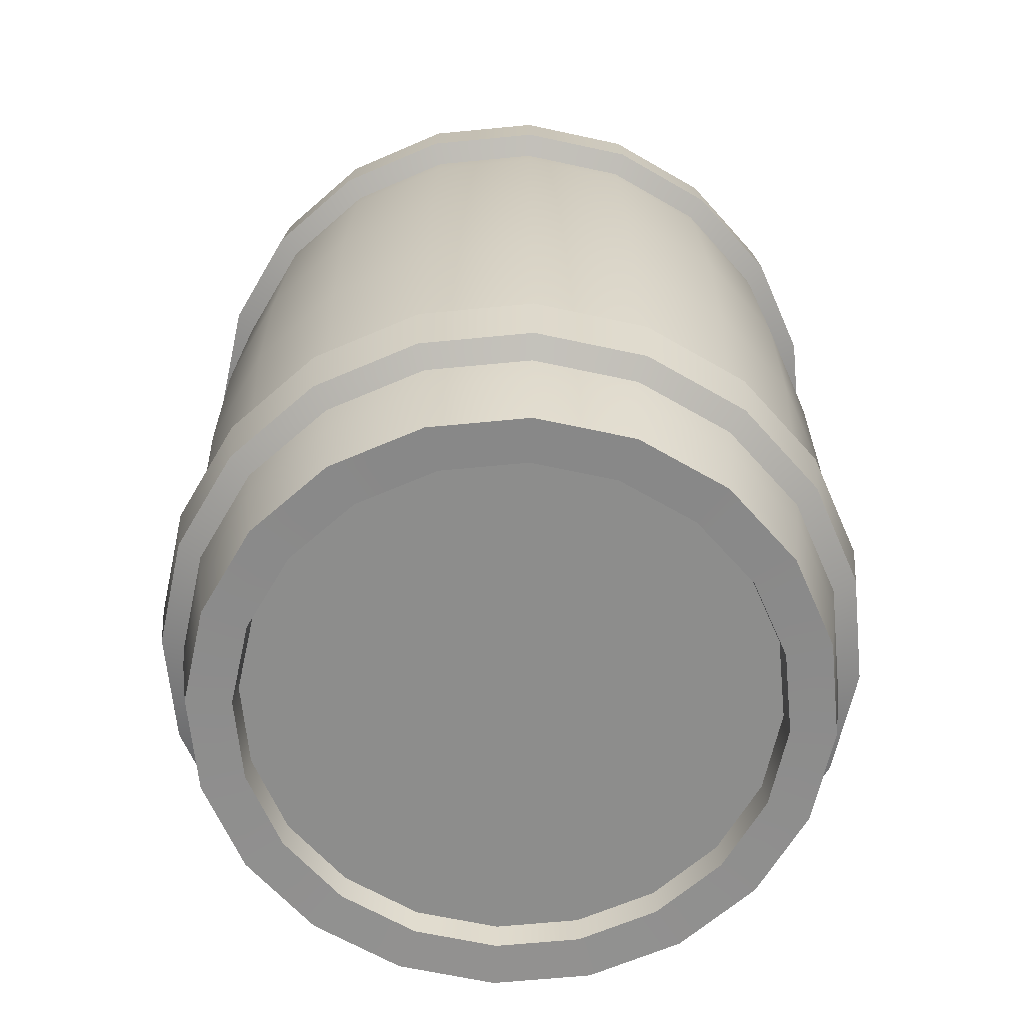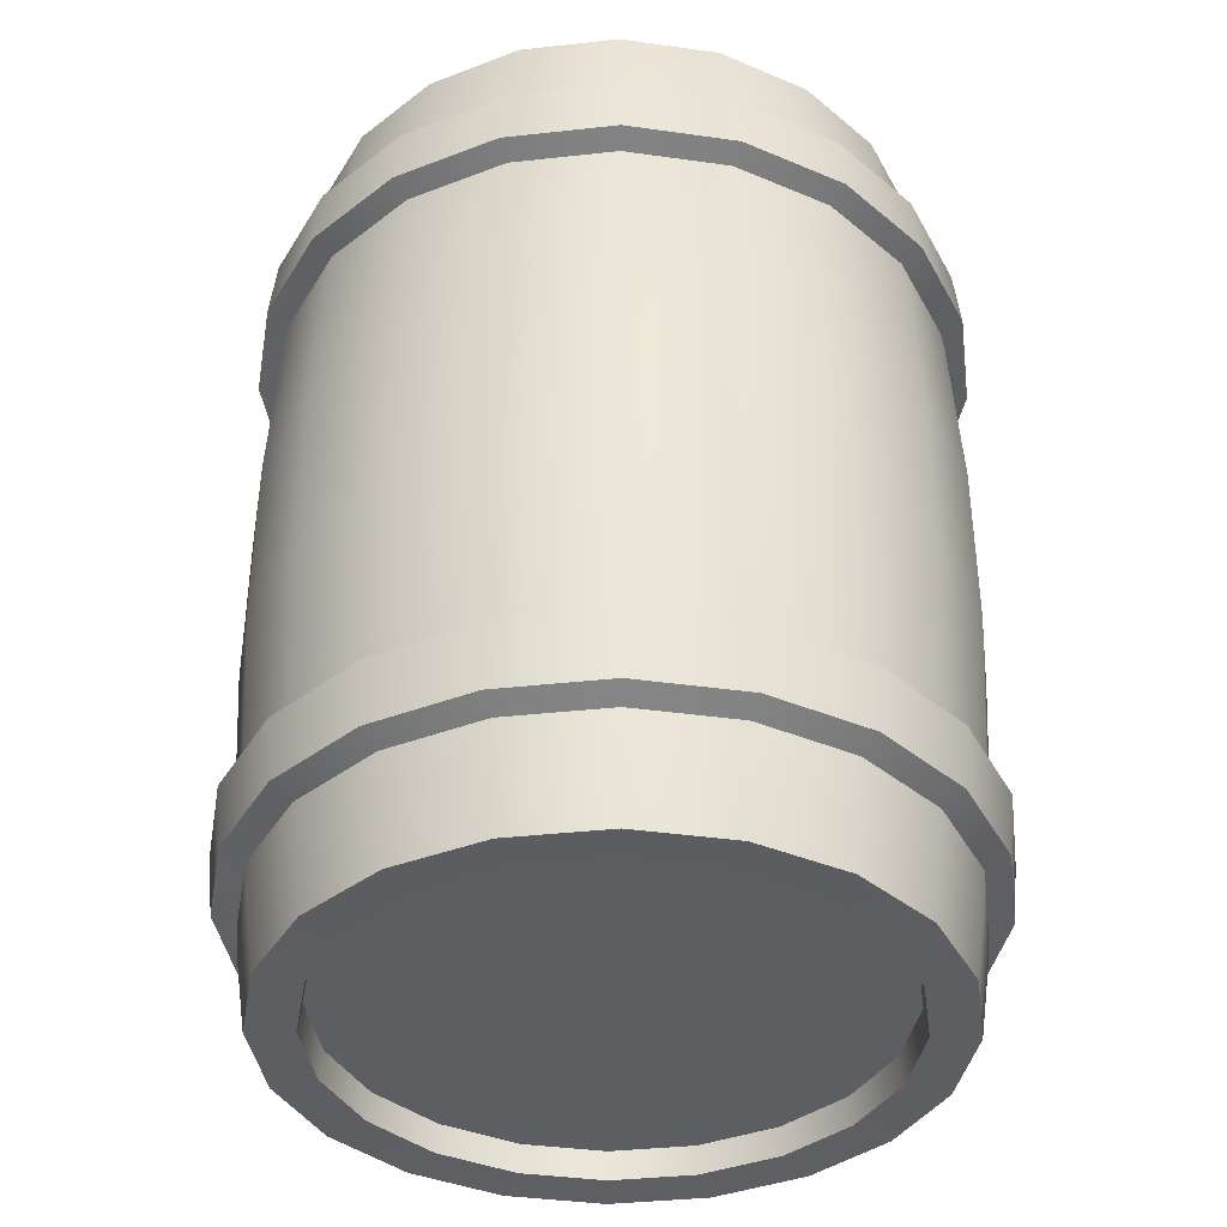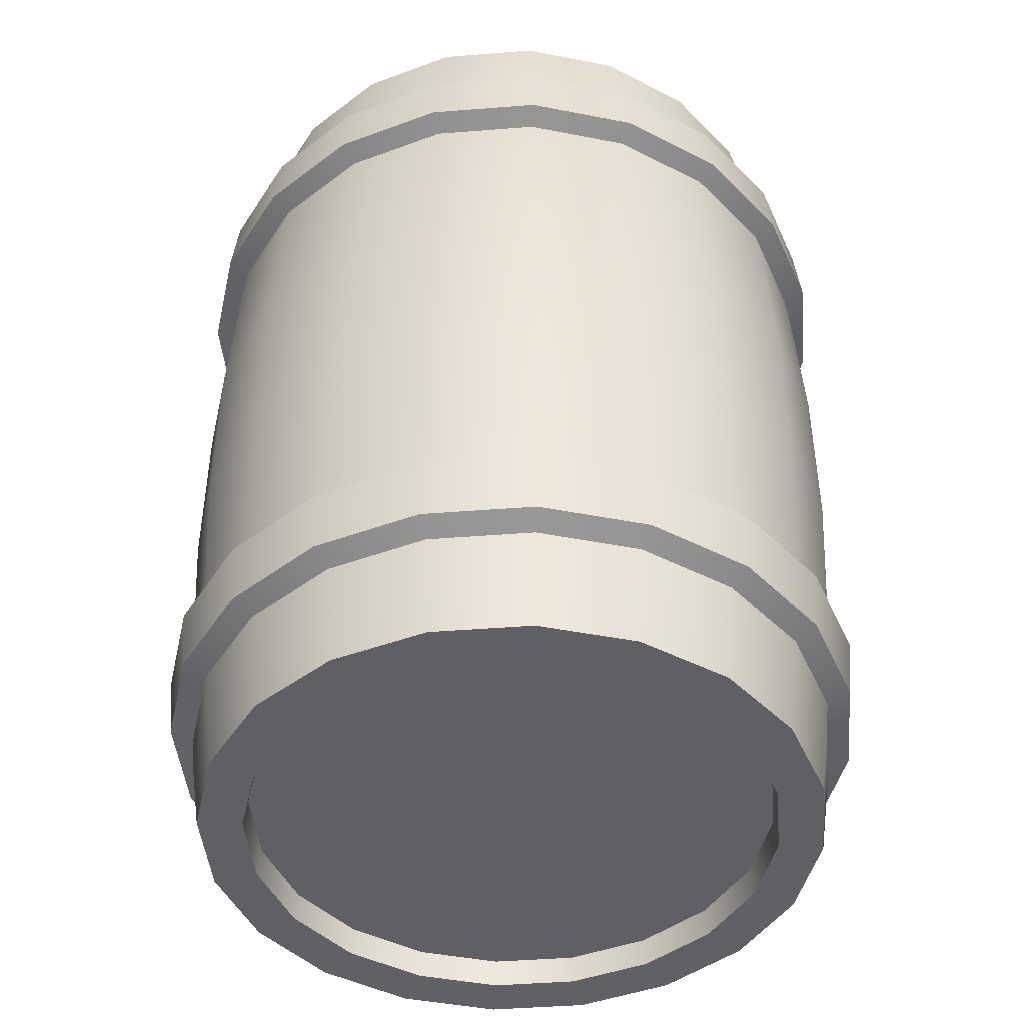
<metadata>
{"format":"obj","ext":"obj","renderer":"f3d","projection":"perspective","resolution":1024,"background":"white","views":[{"elev":-64.4,"azim":50.6,"up":"+Y"},{"elev":-38.4,"azim":178.9,"up":"+Y"},{"elev":-44.9,"azim":140.2,"up":"+Y"}]}
</metadata>
<code>
g Barrel
v 2.194 -3.608 -6e-05
v 2.678 -3.291 0
v 2.802 -2.084 0
v 2.879 -0.7465 0
v 2.879 0.6475 0
v 2.802 1.985 0
v 2.678 3.192 0
v 2.194 3.472 -6e-05
v 2.087 -3.608 -0.6781
v 2.547 -3.291 -0.8275
v 2.665 -2.084 -0.8659
v 2.738 -0.7465 -0.8897
v 2.738 0.6475 -0.8897
v 2.665 1.985 -0.8659
v 2.547 3.192 -0.8275
v 2.087 3.472 -0.6781
v 1.775 -3.608 -1.29
v 2.167 -3.291 -1.574
v 2.267 -2.084 -1.647
v 2.329 -0.7465 -1.692
v 2.329 0.6475 -1.692
v 2.267 1.985 -1.647
v 2.167 3.192 -1.574
v 1.775 3.472 -1.29
v 1.29 -3.608 -1.775
v 1.574 -3.291 -2.167
v 1.647 -2.084 -2.267
v 1.692 -0.7465 -2.329
v 1.692 0.6475 -2.329
v 1.647 1.985 -2.267
v 1.574 3.192 -2.167
v 1.29 3.472 -1.775
v 0.678 -3.608 -2.087
v 0.8275 -3.291 -2.547
v 0.8659 -2.084 -2.665
v 0.8897 -0.7465 -2.738
v 0.8897 0.6475 -2.738
v 0.8659 1.985 -2.665
v 0.8275 3.192 -2.547
v 0.678 3.472 -2.087
v 0 -3.608 -2.194
v 0 -3.291 -2.678
v 0 -2.084 -2.802
v 0 -0.7465 -2.879
v 0 0.6475 -2.879
v 0 1.985 -2.802
v 0 3.192 -2.678
v 0 3.472 -2.194
v -0.678 -3.608 -2.087
v -0.8275 -3.291 -2.547
v -0.8659 -2.084 -2.665
v -0.8897 -0.7465 -2.738
v -0.8897 0.6475 -2.738
v -0.8659 1.985 -2.665
v -0.8275 3.192 -2.547
v -0.678 3.472 -2.087
v -1.29 -3.608 -1.775
v -1.574 -3.291 -2.167
v -1.647 -2.084 -2.267
v -1.692 -0.7465 -2.329
v -1.692 0.6475 -2.329
v -1.647 1.985 -2.267
v -1.574 3.192 -2.167
v -1.29 3.472 -1.775
v -1.775 -3.608 -1.29
v -2.167 -3.291 -1.574
v -2.267 -2.084 -1.647
v -2.329 -0.7465 -1.692
v -2.329 0.6475 -1.692
v -2.267 1.985 -1.647
v -2.167 3.192 -1.574
v -1.775 3.472 -1.29
v -2.087 -3.608 -0.6781
v -2.547 -3.291 -0.8275
v -2.665 -2.084 -0.8659
v -2.738 -0.7465 -0.8897
v -2.738 0.6475 -0.8897
v -2.665 1.985 -0.8659
v -2.547 3.192 -0.8275
v -2.087 3.472 -0.6781
v -2.194 -3.608 -6e-05
v -2.678 -3.291 0
v -2.802 -2.084 0
v -2.879 -0.7465 0
v -2.879 0.6475 0
v -2.802 1.985 0
v -2.678 3.192 0
v -2.194 3.472 -6e-05
v -2.087 -3.608 0.6779
v -2.547 -3.291 0.8275
v -2.665 -2.084 0.8659
v -2.738 -0.7465 0.8897
v -2.738 0.6475 0.8897
v -2.665 1.985 0.8659
v -2.547 3.192 0.8275
v -2.087 3.472 0.6779
v -1.775 -3.608 1.29
v -2.167 -3.291 1.574
v -2.267 -2.084 1.647
v -2.329 -0.7465 1.692
v -2.329 0.6475 1.692
v -2.267 1.985 1.647
v -2.167 3.192 1.574
v -1.775 3.472 1.29
v -1.29 -3.608 1.775
v -1.574 -3.291 2.167
v -1.647 -2.084 2.267
v -1.692 -0.7465 2.329
v -1.692 0.6475 2.329
v -1.647 1.985 2.267
v -1.574 3.192 2.167
v -1.29 3.472 1.775
v -0.678 -3.608 2.087
v -0.8275 -3.291 2.547
v -0.8659 -2.084 2.665
v -0.8897 -0.7465 2.738
v -0.8897 0.6475 2.738
v -0.8659 1.985 2.665
v -0.8275 3.192 2.547
v -0.678 3.472 2.087
v 0 -3.608 2.194
v 0 -3.291 2.678
v 0 -2.084 2.802
v 0 -0.7465 2.879
v 0 0.6475 2.879
v 0 1.985 2.802
v 0 3.192 2.678
v 0 3.472 2.194
v 0.678 -3.608 2.087
v 0.8275 -3.291 2.547
v 0.8659 -2.084 2.665
v 0.8897 -0.7465 2.738
v 0.8897 0.6475 2.738
v 0.8659 1.985 2.665
v 0.8275 3.192 2.547
v 0.678 3.472 2.087
v 1.29 -3.608 1.775
v 1.574 -3.291 2.167
v 1.647 -2.084 2.267
v 1.692 -0.7465 2.329
v 1.692 0.6475 2.329
v 1.647 1.985 2.267
v 1.574 3.192 2.167
v 1.29 3.472 1.775
v 1.775 -3.608 1.29
v 2.167 -3.291 1.574
v 2.267 -2.084 1.647
v 2.329 -0.7465 1.692
v 2.329 0.6475 1.692
v 2.267 1.985 1.647
v 2.167 3.192 1.574
v 1.775 3.472 1.29
v 2.087 -3.608 0.6779
v 2.547 -3.291 0.8275
v 2.665 -2.084 0.8659
v 2.738 -0.7465 0.8897
v 2.738 0.6475 0.8897
v 2.665 1.985 0.8659
v 2.547 3.192 0.8275
v 2.087 3.472 0.6779
v 2.712 2.866 0
v 2.579 2.866 -0.8379
v 2.194 2.866 -1.594
v 1.594 2.866 -2.194
v 0.8379 2.866 -2.579
v 0 2.866 -2.712
v -0.8379 2.866 -2.579
v -1.594 2.866 -2.194
v -2.194 2.866 -1.594
v -2.579 2.866 -0.8379
v -2.712 2.866 0
v -2.579 2.866 0.8379
v -2.194 2.866 1.594
v -1.594 2.866 2.194
v -0.8379 2.866 2.579
v 0 2.866 2.712
v 0.8379 2.866 2.579
v 1.594 2.866 2.194
v 2.194 2.866 1.594
v 2.579 2.866 0.8379
v 2.644 2.197 -0.8591
v 2.78 2.197 0
v 2.249 2.197 -1.634
v 1.634 2.197 -2.249
v 0.8591 2.197 -2.644
v 0 2.197 -2.78
v -0.8591 2.197 -2.644
v -1.634 2.197 -2.249
v -2.249 2.197 -1.634
v -2.644 2.197 -0.8591
v -2.78 2.197 0
v -2.644 2.197 0.8591
v -2.249 2.197 1.634
v -1.634 2.197 2.249
v -0.8591 2.197 2.644
v 0 2.197 2.78
v 0.8591 2.197 2.644
v 1.634 2.197 2.249
v 2.249 2.197 1.634
v 2.644 2.197 0.8591
v 2.779 -2.306 0
v 2.643 -2.306 -0.8589
v 2.248 -2.306 -1.634
v 1.634 -2.306 -2.248
v 0.8589 -2.306 -2.643
v 0 -2.306 -2.779
v -0.8589 -2.306 -2.643
v -1.634 -2.306 -2.248
v -2.248 -2.306 -1.634
v -2.643 -2.306 -0.8589
v -2.779 -2.306 0
v -2.643 -2.306 0.8589
v -2.248 -2.306 1.634
v -1.634 -2.306 2.248
v -0.8589 -2.306 2.643
v 0 -2.306 2.779
v 0.8589 -2.306 2.643
v 1.634 -2.306 2.248
v 2.248 -2.306 1.634
v 2.643 -2.306 0.8589
v 2.576 -2.988 -0.8372
v 2.709 -2.988 0
v 2.192 -2.988 -1.592
v 1.592 -2.988 -2.192
v 0.8372 -2.988 -2.576
v 0 -2.988 -2.709
v -0.8372 -2.988 -2.576
v -1.592 -2.988 -2.192
v -2.192 -2.988 -1.592
v -2.576 -2.988 -0.8372
v -2.709 -2.988 0
v -2.576 -2.988 0.8372
v -2.192 -2.988 1.592
v -1.592 -2.988 2.192
v -0.8372 -2.988 2.576
v 0 -2.988 2.709
v 0.8372 -2.988 2.576
v 1.592 -2.988 2.192
v 2.192 -2.988 1.592
v 2.576 -2.988 0.8372
v 2.916 2.801 0
v 2.773 2.801 -0.9009
v 2.359 2.801 -1.714
v 1.714 2.801 -2.359
v 0.9009 2.801 -2.773
v 0 2.801 -2.916
v -0.9009 2.801 -2.773
v -1.714 2.801 -2.359
v -2.359 2.801 -1.714
v -2.773 2.801 -0.9009
v -2.916 2.801 0
v -2.773 2.801 0.9009
v -2.359 2.801 1.714
v -1.714 2.801 2.359
v -0.9009 2.801 2.773
v 0 2.801 2.916
v 0.9009 2.801 2.773
v 1.714 2.801 2.359
v 2.359 2.801 1.714
v 2.773 2.801 0.9009
v 2.824 2.276 -0.9176
v 2.969 2.276 0
v 2.402 2.276 -1.745
v 1.745 2.276 -2.402
v 0.9176 2.276 -2.824
v 0 2.276 -2.969
v -0.9176 2.276 -2.824
v -1.745 2.276 -2.402
v -2.402 2.276 -1.745
v -2.824 2.276 -0.9176
v -2.969 2.276 0
v -2.824 2.276 0.9176
v -2.402 2.276 1.745
v -1.745 2.276 2.402
v -0.9176 2.276 2.824
v 0 2.276 2.969
v 0.9176 2.276 2.824
v 1.745 2.276 2.402
v 2.402 2.276 1.745
v 2.824 2.276 0.9176
v 2.958 -2.393 0
v 2.813 -2.393 -0.9141
v 2.393 -2.393 -1.739
v 1.739 -2.393 -2.393
v 0.914 -2.393 -2.813
v 0 -2.393 -2.958
v -0.914 -2.393 -2.813
v -1.739 -2.393 -2.393
v -2.393 -2.393 -1.739
v -2.813 -2.393 -0.9141
v -2.958 -2.393 0
v -2.813 -2.393 0.914
v -2.393 -2.393 1.739
v -1.739 -2.393 2.393
v -0.914 -2.393 2.813
v 0 -2.393 2.958
v 0.914 -2.393 2.813
v 1.739 -2.393 2.393
v 2.393 -2.393 1.739
v 2.813 -2.393 0.914
v 2.763 -2.903 -0.8979
v 2.906 -2.903 0
v 2.351 -2.903 -1.708
v 1.708 -2.903 -2.351
v 0.8979 -2.903 -2.763
v 0 -2.903 -2.906
v -0.8979 -2.903 -2.763
v -1.708 -2.903 -2.351
v -2.351 -2.903 -1.708
v -2.763 -2.903 -0.8979
v -2.906 -2.903 0
v -2.763 -2.903 0.8979
v -2.351 -2.903 1.708
v -1.708 -2.903 2.351
v -0.8979 -2.903 2.763
v 0 -2.903 2.906
v 0.8979 -2.903 2.763
v 1.708 -2.903 2.351
v 2.351 -2.903 1.708
v 2.763 -2.903 0.8979
v 2.602 3.705 0
v 2.475 3.705 -0.8041
v 2.105 3.705 -1.53
v 1.53 3.705 -2.105
v 0.8041 3.705 -2.475
v 0 3.705 -2.602
v -0.8041 3.705 -2.475
v -1.53 3.705 -2.105
v -2.105 3.705 -1.53
v -2.475 3.705 -0.8041
v -2.602 3.705 0
v -2.475 3.705 0.8041
v -2.105 3.705 1.53
v -1.53 3.705 2.105
v -0.8041 3.705 2.475
v 0 3.705 2.602
v 0.8041 3.705 2.475
v 1.53 3.705 2.105
v 2.105 3.705 1.53
v 2.475 3.705 0.8041
v 2.595 -3.852 0
v 2.468 -3.852 -0.8019
v 2.099 -3.852 -1.525
v 1.525 -3.852 -2.099
v 0.8019 -3.852 -2.468
v 0 -3.852 -2.595
v -0.8019 -3.852 -2.468
v -1.525 -3.852 -2.099
v -2.099 -3.852 -1.525
v -2.468 -3.852 -0.8019
v -2.595 -3.852 0
v -2.468 -3.852 0.8019
v -2.099 -3.852 1.525
v -1.525 -3.852 2.099
v -0.8019 -3.852 2.468
v 0 -3.852 2.595
v 0.8019 -3.852 2.468
v 1.525 -3.852 2.099
v 2.099 -3.852 1.525
v 2.468 -3.852 0.8019
v 2.113 -3.841 -0.6866
v 2.222 -3.841 0
v 1.797 -3.841 -1.306
v 1.306 -3.841 -1.797
v 0.6865 -3.841 -2.113
v 0 -3.841 -2.222
v -0.6865 -3.841 -2.113
v -1.306 -3.841 -1.797
v -1.797 -3.841 -1.306
v -2.113 -3.841 -0.6866
v -2.222 -3.841 0
v -2.113 -3.841 0.6865
v -1.797 -3.841 1.306
v -1.306 -3.841 1.797
v -0.6865 -3.841 2.113
v 0 -3.841 2.222
v 0.6865 -3.841 2.113
v 1.306 -3.841 1.797
v 1.797 -3.841 1.306
v 2.113 -3.841 0.6865
v 2.226 3.706 0
v 2.117 3.706 -0.688
v 1.801 3.706 -1.309
v 1.308 3.706 -1.801
v 0.6879 3.706 -2.117
v 0 3.706 -2.226
v -0.6879 3.706 -2.117
v -1.308 3.706 -1.801
v -1.801 3.706 -1.309
v -2.117 3.706 -0.688
v -2.226 3.706 0
v -2.117 3.706 0.6879
v -1.801 3.706 1.308
v -1.308 3.706 1.801
v -0.6879 3.706 2.117
v 0 3.706 2.226
v 0.6879 3.706 2.117
v 1.308 3.706 1.801
v 1.801 3.706 1.308
v 2.117 3.706 0.6879
v 2.087 3.472 0.6779
v 1.775 3.472 1.29
v 1.29 3.472 1.775
v 0.678 3.472 2.087
v 0 3.472 2.194
v -0.678 3.472 2.087
v -1.29 3.472 1.775
v -1.775 3.472 1.29
v -2.087 3.472 0.6779
v -2.194 3.472 -6e-05
v -2.087 3.472 -0.6781
v -1.775 3.472 -1.29
v -1.29 3.472 -1.775
v -0.678 3.472 -2.087
v 0 3.472 -2.194
v 0.678 3.472 -2.087
v 1.29 3.472 -1.775
v 1.775 3.472 -1.29
v 2.087 3.472 -0.6781
v 2.194 3.472 -6e-05
v 2.194 -3.608 -6e-05
v 2.087 -3.608 -0.6781
v 1.775 -3.608 -1.29
v 1.29 -3.608 -1.775
v 0.678 -3.608 -2.087
v 0 -3.608 -2.194
v -0.678 -3.608 -2.087
v -1.29 -3.608 -1.775
v -1.775 -3.608 -1.29
v -2.087 -3.608 -0.6781
v -2.194 -3.608 -6e-05
v -2.087 -3.608 0.6779
v -1.775 -3.608 1.29
v -1.29 -3.608 1.775
v -0.678 -3.608 2.087
v 0 -3.608 2.194
v 0.678 -3.608 2.087
v 1.29 -3.608 1.775
v 1.775 -3.608 1.29
v 2.087 -3.608 0.6779
f 12 4 3 11
f 13 5 4 12
f 14 6 5 13
f 20 12 11 19
f 21 13 12 20
f 22 14 13 21
f 28 20 19 27
f 29 21 20 28
f 30 22 21 29
f 36 28 27 35
f 37 29 28 36
f 38 30 29 37
f 44 36 35 43
f 45 37 36 44
f 46 38 37 45
f 52 44 43 51
f 53 45 44 52
f 54 46 45 53
f 60 52 51 59
f 61 53 52 60
f 62 54 53 61
f 68 60 59 67
f 69 61 60 68
f 70 62 61 69
f 76 68 67 75
f 77 69 68 76
f 78 70 69 77
f 84 76 75 83
f 85 77 76 84
f 86 78 77 85
f 92 84 83 91
f 93 85 84 92
f 94 86 85 93
f 100 92 91 99
f 101 93 92 100
f 102 94 93 101
f 108 100 99 107
f 109 101 100 108
f 110 102 101 109
f 116 108 107 115
f 117 109 108 116
f 118 110 109 117
f 124 116 115 123
f 125 117 116 124
f 126 118 117 125
f 132 124 123 131
f 133 125 124 132
f 134 126 125 133
f 140 132 131 139
f 141 133 132 140
f 142 134 133 141
f 148 140 139 147
f 149 141 140 148
f 150 142 141 149
f 156 148 147 155
f 157 149 148 156
f 158 150 149 157
f 4 156 155 3
f 5 157 156 4
f 6 158 157 5
f 162 15 7 161
f 163 23 15 162
f 164 31 23 163
f 165 39 31 164
f 166 47 39 165
f 167 55 47 166
f 168 63 55 167
f 169 71 63 168
f 170 79 71 169
f 171 87 79 170
f 172 95 87 171
f 173 103 95 172
f 174 111 103 173
f 175 119 111 174
f 176 127 119 175
f 177 135 127 176
f 178 143 135 177
f 179 151 143 178
f 180 159 151 179
f 161 7 159 180
f 182 6 14 181
f 181 14 22 183
f 183 22 30 184
f 184 30 38 185
f 185 38 46 186
f 186 46 54 187
f 187 54 62 188
f 188 62 70 189
f 189 70 78 190
f 190 78 86 191
f 191 86 94 192
f 192 94 102 193
f 193 102 110 194
f 194 110 118 195
f 195 118 126 196
f 196 126 134 197
f 197 134 142 198
f 198 142 150 199
f 199 150 158 200
f 200 158 6 182
f 202 11 3 201
f 203 19 11 202
f 204 27 19 203
f 205 35 27 204
f 206 43 35 205
f 207 51 43 206
f 208 59 51 207
f 209 67 59 208
f 210 75 67 209
f 211 83 75 210
f 212 91 83 211
f 213 99 91 212
f 214 107 99 213
f 215 115 107 214
f 216 123 115 215
f 217 131 123 216
f 218 139 131 217
f 219 147 139 218
f 220 155 147 219
f 201 3 155 220
f 222 2 10 221
f 221 10 18 223
f 223 18 26 224
f 224 26 34 225
f 225 34 42 226
f 226 42 50 227
f 227 50 58 228
f 228 58 66 229
f 229 66 74 230
f 230 74 82 231
f 231 82 90 232
f 232 90 98 233
f 233 98 106 234
f 234 106 114 235
f 235 114 122 236
f 236 122 130 237
f 237 130 138 238
f 238 138 146 239
f 239 146 154 240
f 240 154 2 222
f 242 162 161 241
f 243 163 162 242
f 244 164 163 243
f 245 165 164 244
f 246 166 165 245
f 247 167 166 246
f 248 168 167 247
f 249 169 168 248
f 250 170 169 249
f 251 171 170 250
f 252 172 171 251
f 253 173 172 252
f 254 174 173 253
f 255 175 174 254
f 256 176 175 255
f 257 177 176 256
f 258 178 177 257
f 259 179 178 258
f 260 180 179 259
f 241 161 180 260
f 261 242 241 262
f 262 182 181 261
f 263 243 242 261
f 261 181 183 263
f 264 244 243 263
f 263 183 184 264
f 265 245 244 264
f 264 184 185 265
f 266 246 245 265
f 265 185 186 266
f 267 247 246 266
f 266 186 187 267
f 268 248 247 267
f 267 187 188 268
f 269 249 248 268
f 268 188 189 269
f 270 250 249 269
f 269 189 190 270
f 271 251 250 270
f 270 190 191 271
f 272 252 251 271
f 271 191 192 272
f 273 253 252 272
f 272 192 193 273
f 274 254 253 273
f 273 193 194 274
f 275 255 254 274
f 274 194 195 275
f 276 256 255 275
f 275 195 196 276
f 277 257 256 276
f 276 196 197 277
f 278 258 257 277
f 277 197 198 278
f 279 259 258 278
f 278 198 199 279
f 280 260 259 279
f 279 199 200 280
f 262 241 260 280
f 280 200 182 262
f 282 202 201 281
f 283 203 202 282
f 284 204 203 283
f 285 205 204 284
f 286 206 205 285
f 287 207 206 286
f 288 208 207 287
f 289 209 208 288
f 290 210 209 289
f 291 211 210 290
f 292 212 211 291
f 293 213 212 292
f 294 214 213 293
f 295 215 214 294
f 296 216 215 295
f 297 217 216 296
f 298 218 217 297
f 299 219 218 298
f 300 220 219 299
f 281 201 220 300
f 301 282 281 302
f 302 222 221 301
f 303 283 282 301
f 301 221 223 303
f 304 284 283 303
f 303 223 224 304
f 305 285 284 304
f 304 224 225 305
f 306 286 285 305
f 305 225 226 306
f 307 287 286 306
f 306 226 227 307
f 308 288 287 307
f 307 227 228 308
f 309 289 288 308
f 308 228 229 309
f 310 290 289 309
f 309 229 230 310
f 311 291 290 310
f 310 230 231 311
f 312 292 291 311
f 311 231 232 312
f 313 293 292 312
f 312 232 233 313
f 314 294 293 313
f 313 233 234 314
f 315 295 294 314
f 314 234 235 315
f 316 296 295 315
f 315 235 236 316
f 317 297 296 316
f 316 236 237 317
f 318 298 297 317
f 317 237 238 318
f 319 299 298 318
f 318 238 239 319
f 320 300 299 319
f 319 239 240 320
f 302 281 300 320
f 320 240 222 302
f 321 7 15 322
f 322 15 23 323
f 323 23 31 324
f 324 31 39 325
f 325 39 47 326
f 326 47 55 327
f 327 55 63 328
f 328 63 71 329
f 329 71 79 330
f 330 79 87 331
f 331 87 95 332
f 332 95 103 333
f 333 103 111 334
f 334 111 119 335
f 335 119 127 336
f 336 127 135 337
f 337 135 143 338
f 338 143 151 339
f 339 151 159 340
f 340 159 7 321
f 342 10 2 341
f 343 18 10 342
f 344 26 18 343
f 345 34 26 344
f 346 42 34 345
f 347 50 42 346
f 348 58 50 347
f 349 66 58 348
f 350 74 66 349
f 351 82 74 350
f 352 90 82 351
f 353 98 90 352
f 354 106 98 353
f 355 114 106 354
f 356 122 114 355
f 357 130 122 356
f 358 138 130 357
f 359 146 138 358
f 360 154 146 359
f 341 2 154 360
f 361 342 341 362
f 362 1 9 361
f 363 343 342 361
f 361 9 17 363
f 364 344 343 363
f 363 17 25 364
f 365 345 344 364
f 364 25 33 365
f 366 346 345 365
f 365 33 41 366
f 367 347 346 366
f 366 41 49 367
f 368 348 347 367
f 367 49 57 368
f 369 349 348 368
f 368 57 65 369
f 370 350 349 369
f 369 65 73 370
f 371 351 350 370
f 370 73 81 371
f 372 352 351 371
f 371 81 89 372
f 373 353 352 372
f 372 89 97 373
f 374 354 353 373
f 373 97 105 374
f 375 355 354 374
f 374 105 113 375
f 376 356 355 375
f 375 113 121 376
f 377 357 356 376
f 376 121 129 377
f 378 358 357 377
f 377 129 137 378
f 379 359 358 378
f 378 137 145 379
f 380 360 359 379
f 379 145 153 380
f 362 341 360 380
f 380 153 1 362
f 381 321 322 382
f 382 16 8 381
f 382 322 323 383
f 383 24 16 382
f 383 323 324 384
f 384 32 24 383
f 384 324 325 385
f 385 40 32 384
f 385 325 326 386
f 386 48 40 385
f 386 326 327 387
f 387 56 48 386
f 387 327 328 388
f 388 64 56 387
f 388 328 329 389
f 389 72 64 388
f 389 329 330 390
f 390 80 72 389
f 390 330 331 391
f 391 88 80 390
f 391 331 332 392
f 392 96 88 391
f 392 332 333 393
f 393 104 96 392
f 393 333 334 394
f 394 112 104 393
f 394 334 335 395
f 395 120 112 394
f 395 335 336 396
f 396 128 120 395
f 396 336 337 397
f 397 136 128 396
f 397 337 338 398
f 398 144 136 397
f 398 338 339 399
f 399 152 144 398
f 399 339 340 400
f 400 160 152 399
f 400 340 321 381
f 381 8 160 400
f 420 419 418 417 416 415 414 413 412 411 410 409 408 407 406 405 404 403 402 401
f 440 439 438 437 436 435 434 433 432 431 430 429 428 427 426 425 424 423 422 421

</code>
